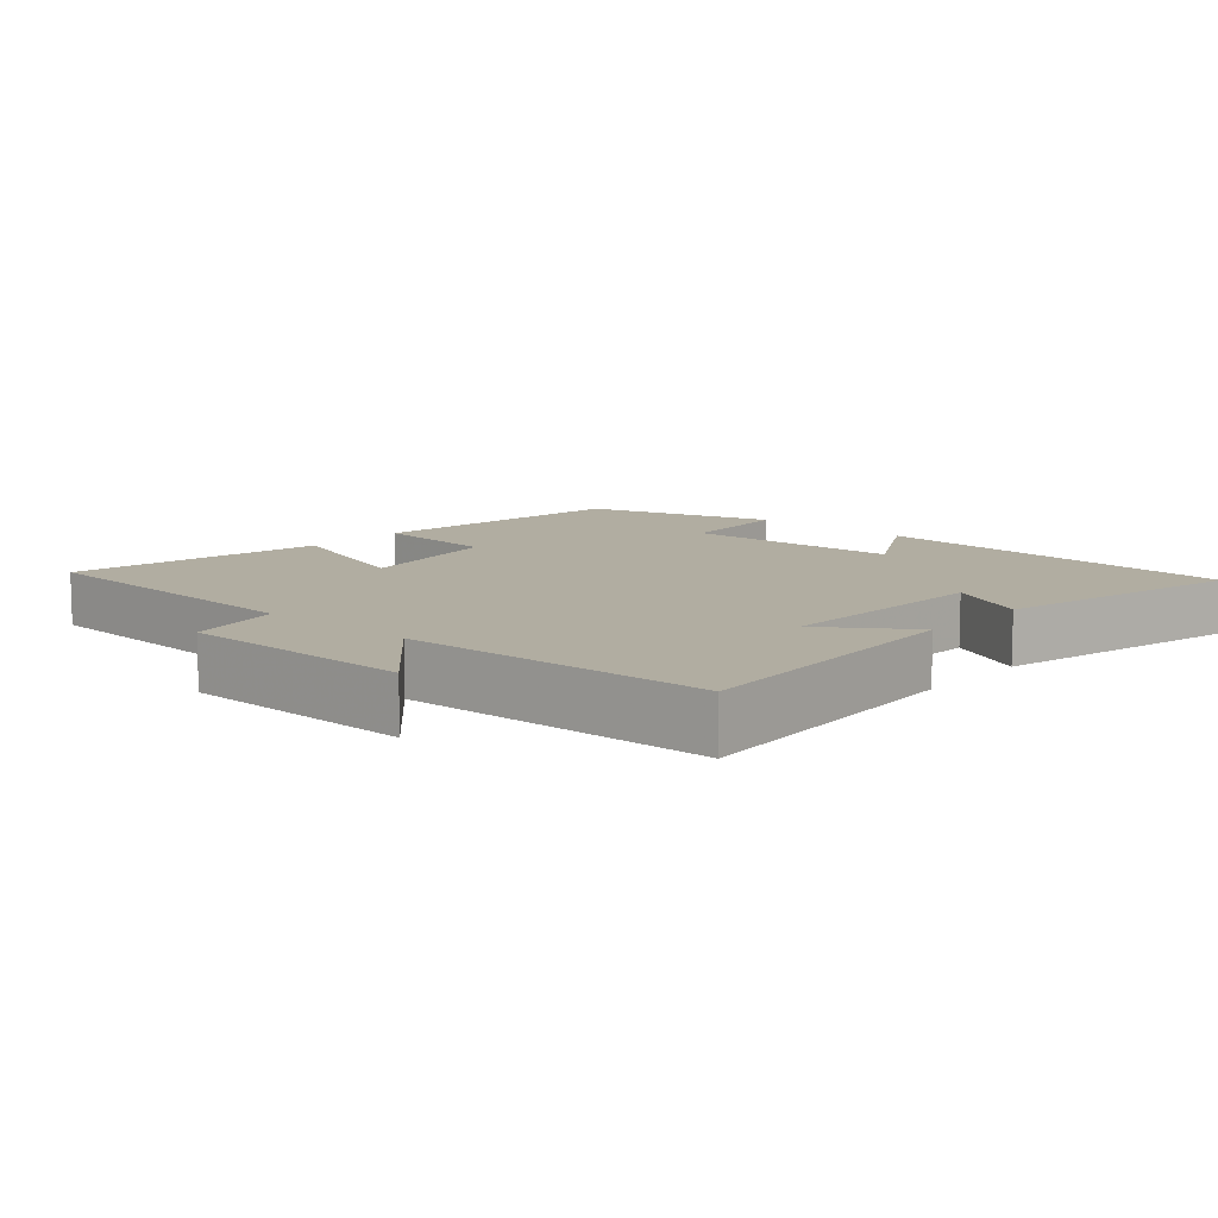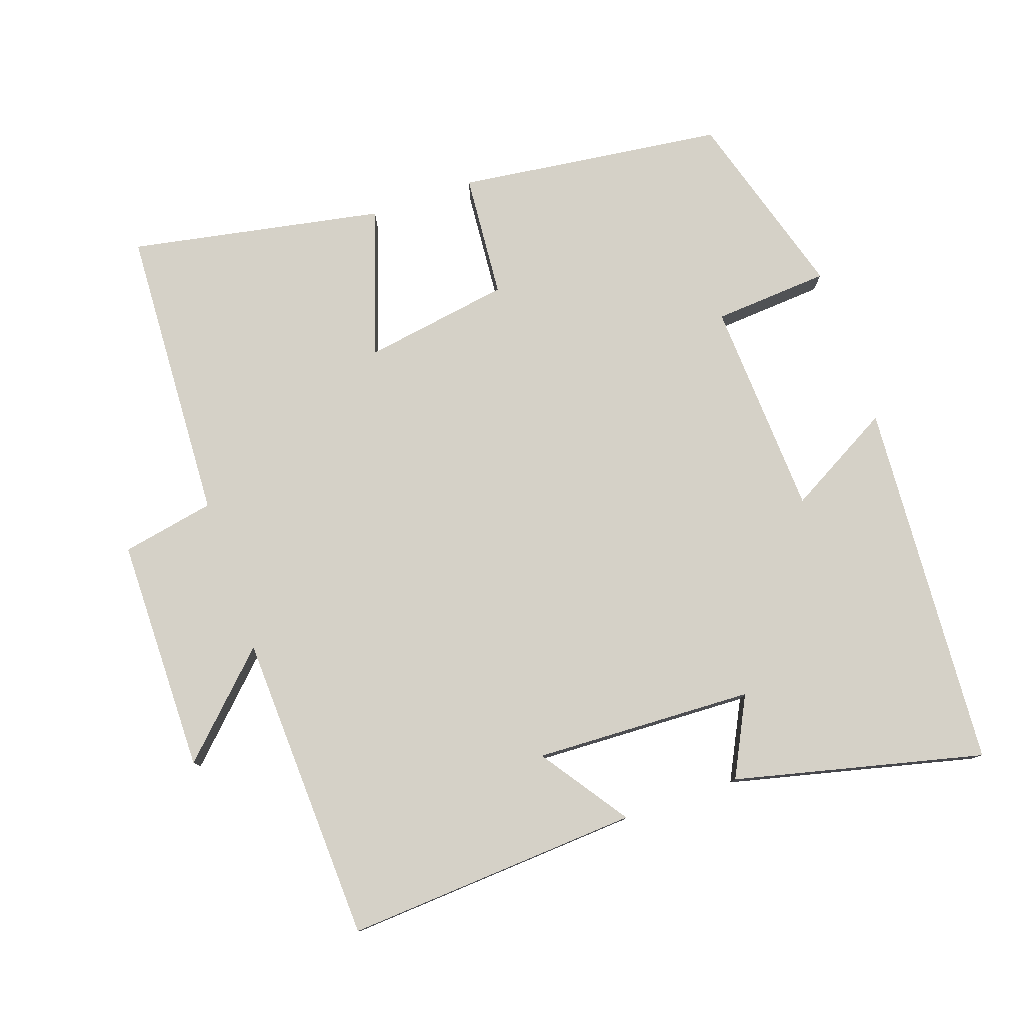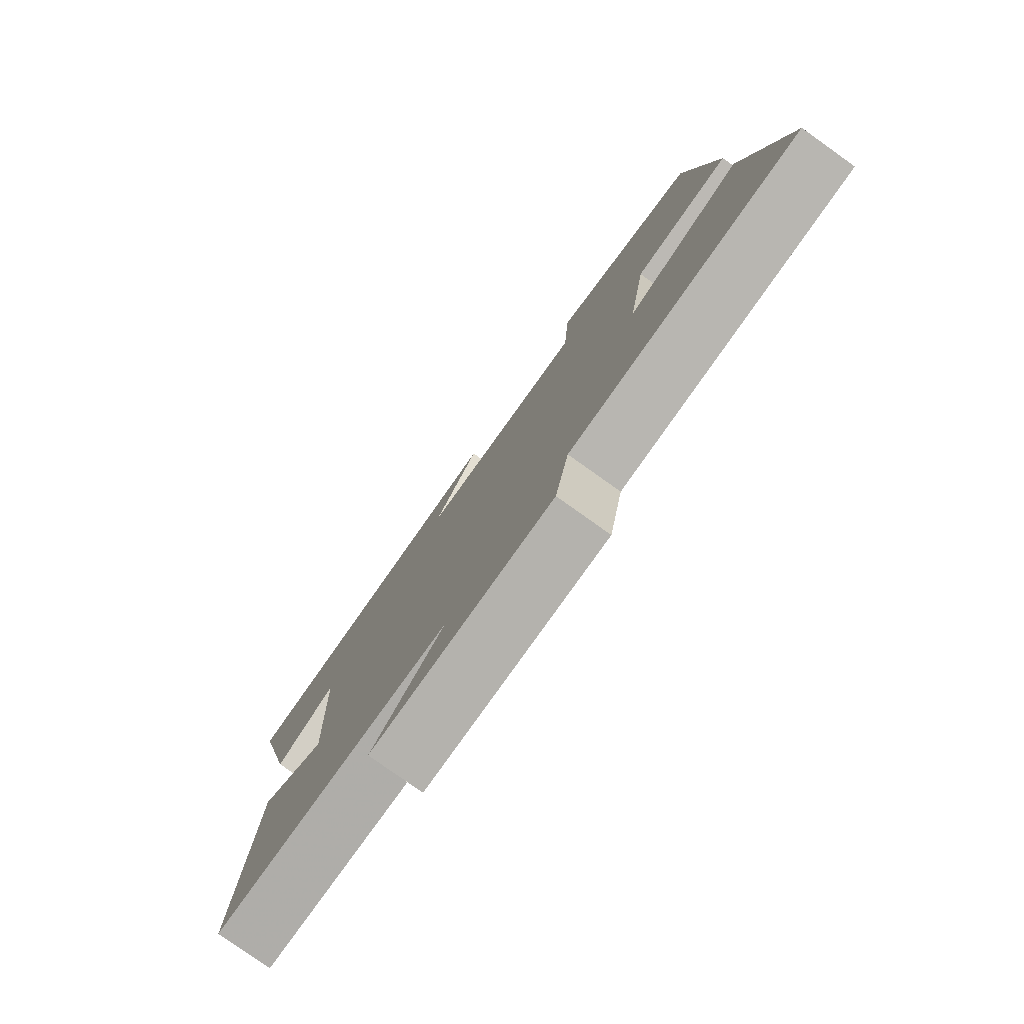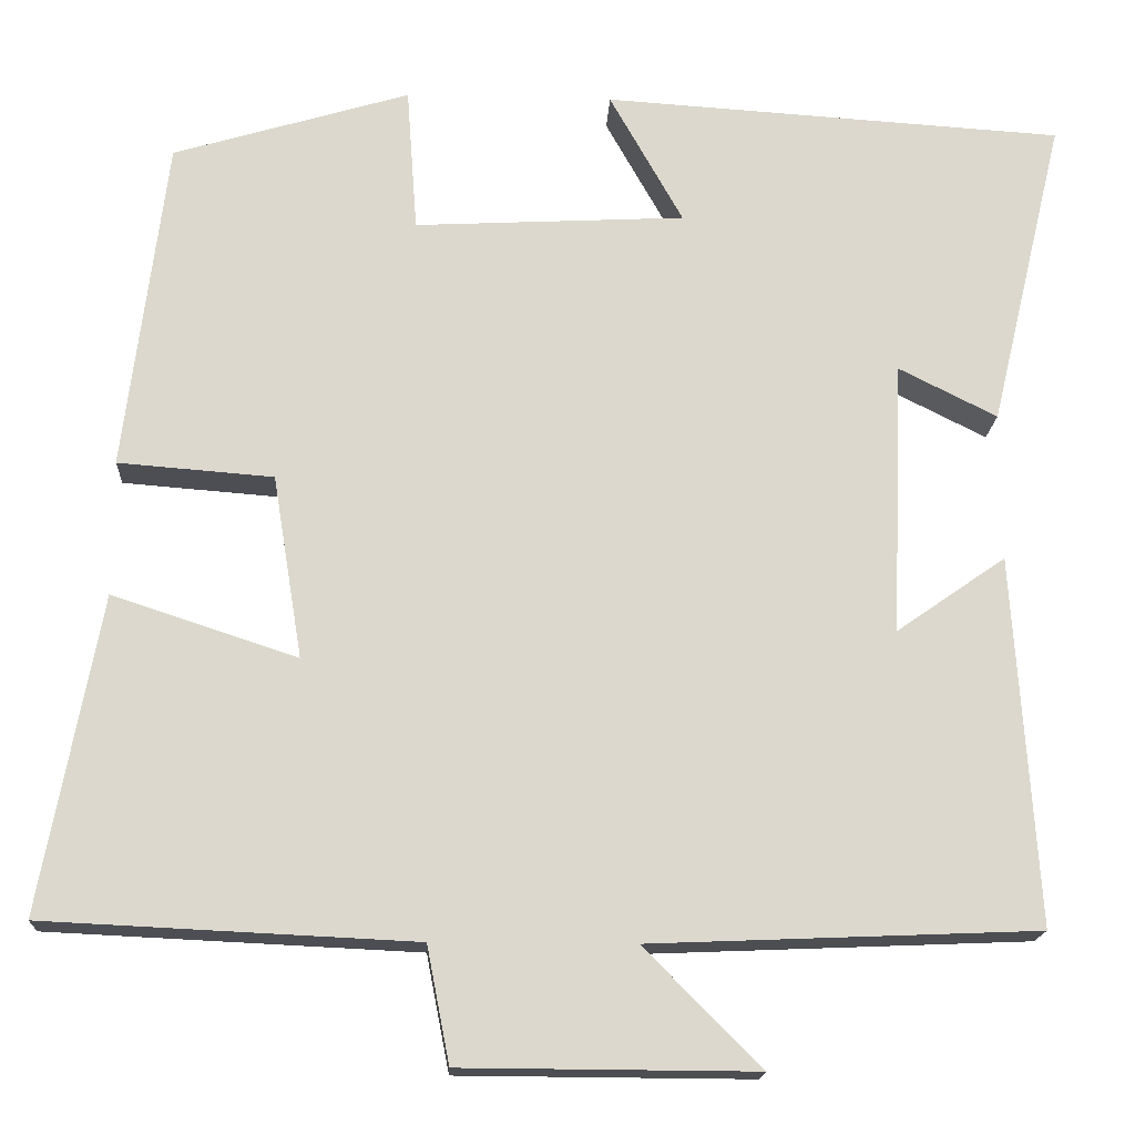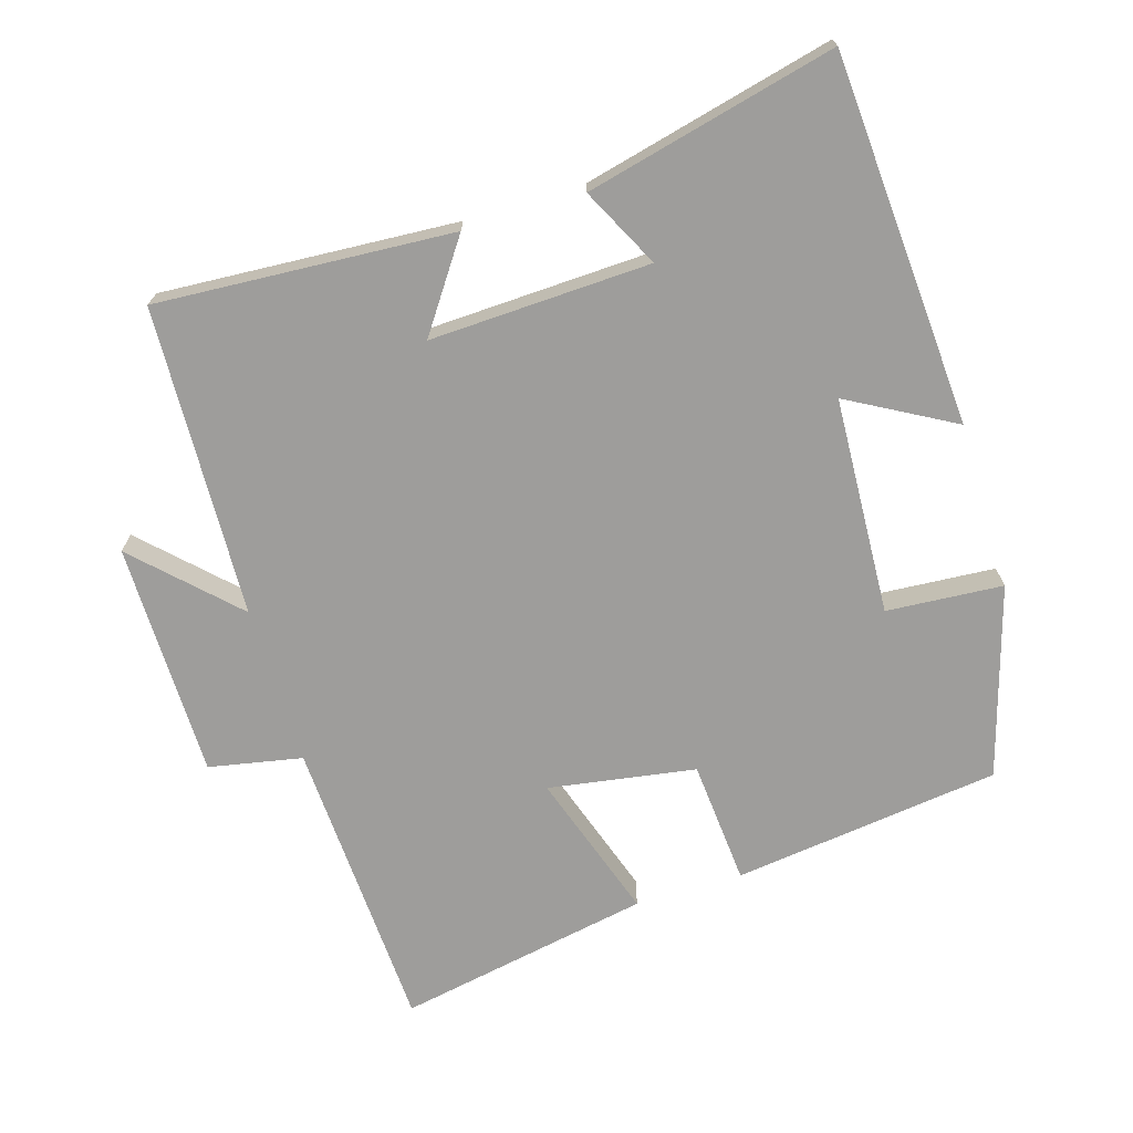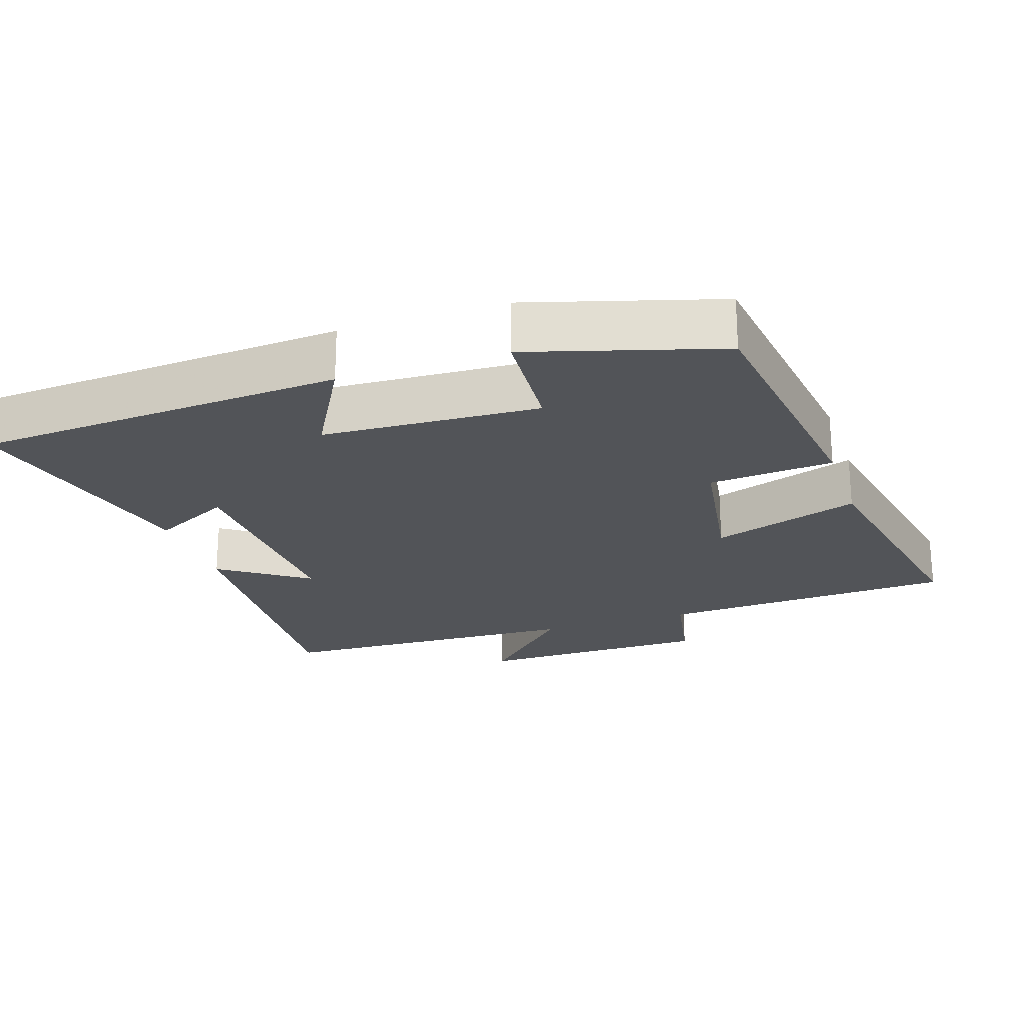
<metadata>
{"format":"obj","ext":"obj","renderer":"f3d","projection":"perspective","resolution":1024,"background":"white","views":[{"elev":10.4,"azim":-138.3,"up":"+Y"},{"elev":78.9,"azim":-109.0,"up":"+Y"},{"elev":-79.3,"azim":54.6,"up":"+Z"},{"elev":-17.1,"azim":177.2,"up":"+Z"},{"elev":-70.6,"azim":-73.0,"up":"+Y"},{"elev":-22.8,"azim":18.6,"up":"+Y"}]}
</metadata>
<code>
v 0.452 0.07 0.419
v 0.5 0.07 0.037
v 0.322 0.07 0.023
v 0.288 0.07 -0.187
v 0.5 0.07 -0.117
v 0.568 0.07 -0.48
v 0.144 0.07 -0.5
v 0.118 0.07 -0.633
v -0.218 0.07 -0.635
v -0.084 0.07 -0.5
v -0.527 0.07 -0.482
v -0.5 0.07 -0.06
v -0.375 0.07 -0.147
v -0.387 0.07 0.167
v -0.5 0.07 0.11
v -0.585 0.07 0.466
v -0.057 0.07 0.5
v -0.141 0.07 0.35
v 0.169 0.07 0.334
v 0.181 0.07 0.5
v 0.452 0 0.419
v 0.5 0 0.037
v 0.322 0 0.023
v 0.288 0 -0.187
v 0.5 0 -0.117
v 0.568 0 -0.48
v 0.144 0 -0.5
v 0.118 0 -0.633
v -0.218 0 -0.635
v -0.084 0 -0.5
v -0.527 0 -0.482
v -0.5 0 -0.06
v -0.375 0 -0.147
v -0.387 0 0.167
v -0.5 0 0.11
v -0.585 0 0.466
v -0.057 0 0.5
v -0.141 0 0.35
v 0.169 0 0.334
v 0.181 0 0.5
f 1 2 3
f 20 1 3
f 19 20 3
f 18 19 3 4
f 16 17 18
f 15 16 18
f 14 15 18
f 13 14 18 4
f 10 11 12 13
f 10 13 4
f 7 8 9 10
f 6 7 10
f 5 6 10
f 4 5 10
f 23 22 21
f 23 21 40
f 23 40 39
f 24 23 39 38
f 38 37 36
f 38 36 35
f 38 35 34
f 24 38 34 33
f 33 32 31 30
f 24 33 30
f 30 29 28 27
f 30 27 26
f 30 26 25
f 30 25 24
f 1 21 22 2
f 2 22 23 3
f 3 23 24 4
f 4 24 25 5
f 5 25 26 6
f 6 26 27 7
f 7 27 28 8
f 8 28 29 9
f 9 29 30 10
f 10 30 31 11
f 11 31 32 12
f 12 32 33 13
f 13 33 34 14
f 14 34 35 15
f 15 35 36 16
f 16 36 37 17
f 17 37 38 18
f 18 38 39 19
f 19 39 40 20
f 20 40 21 1

</code>
